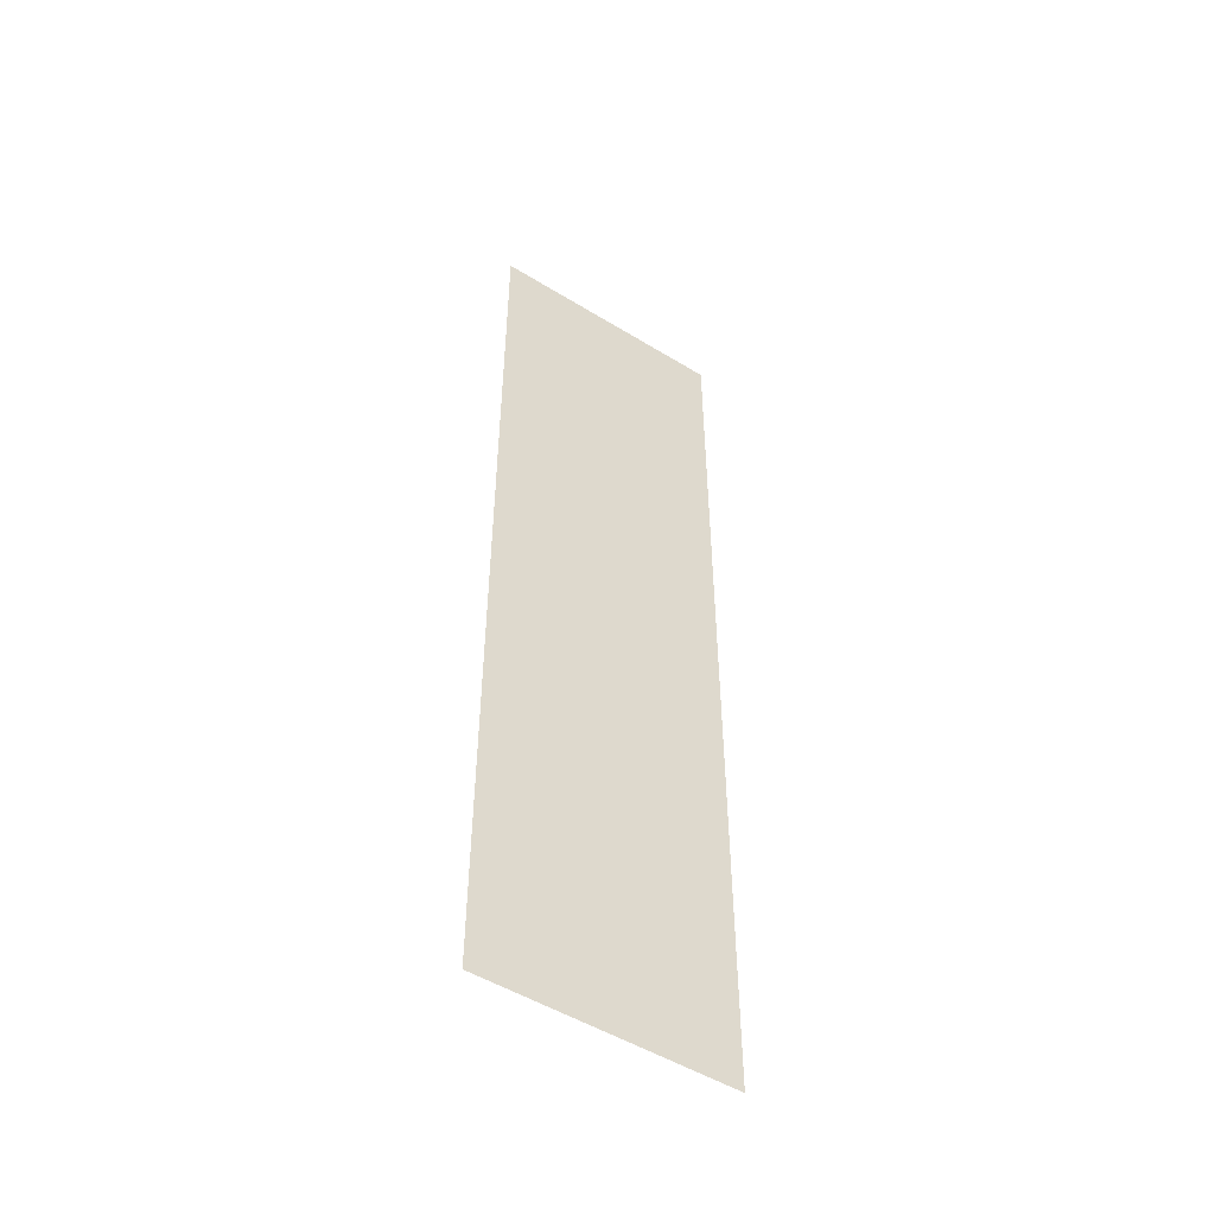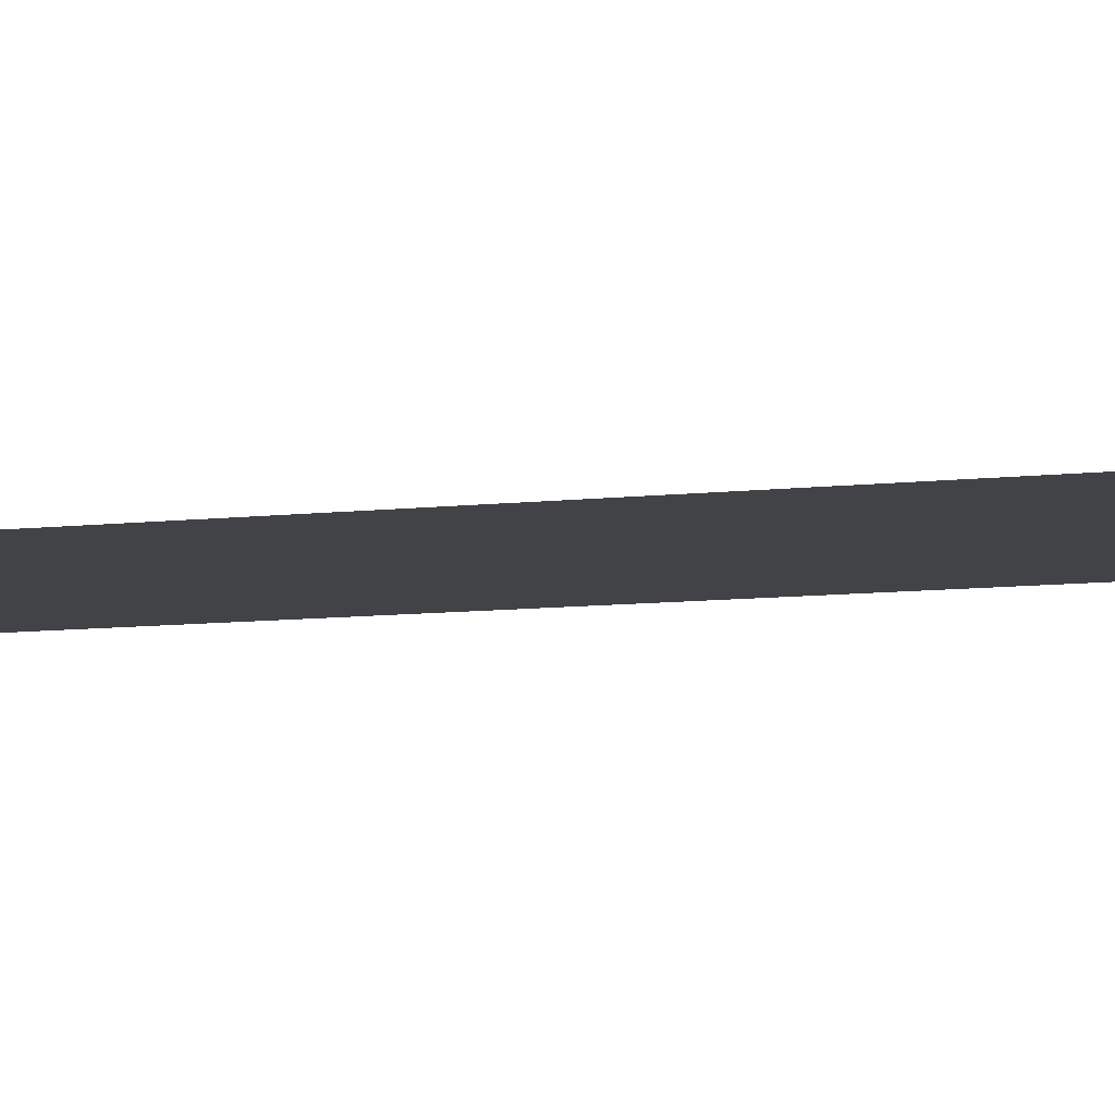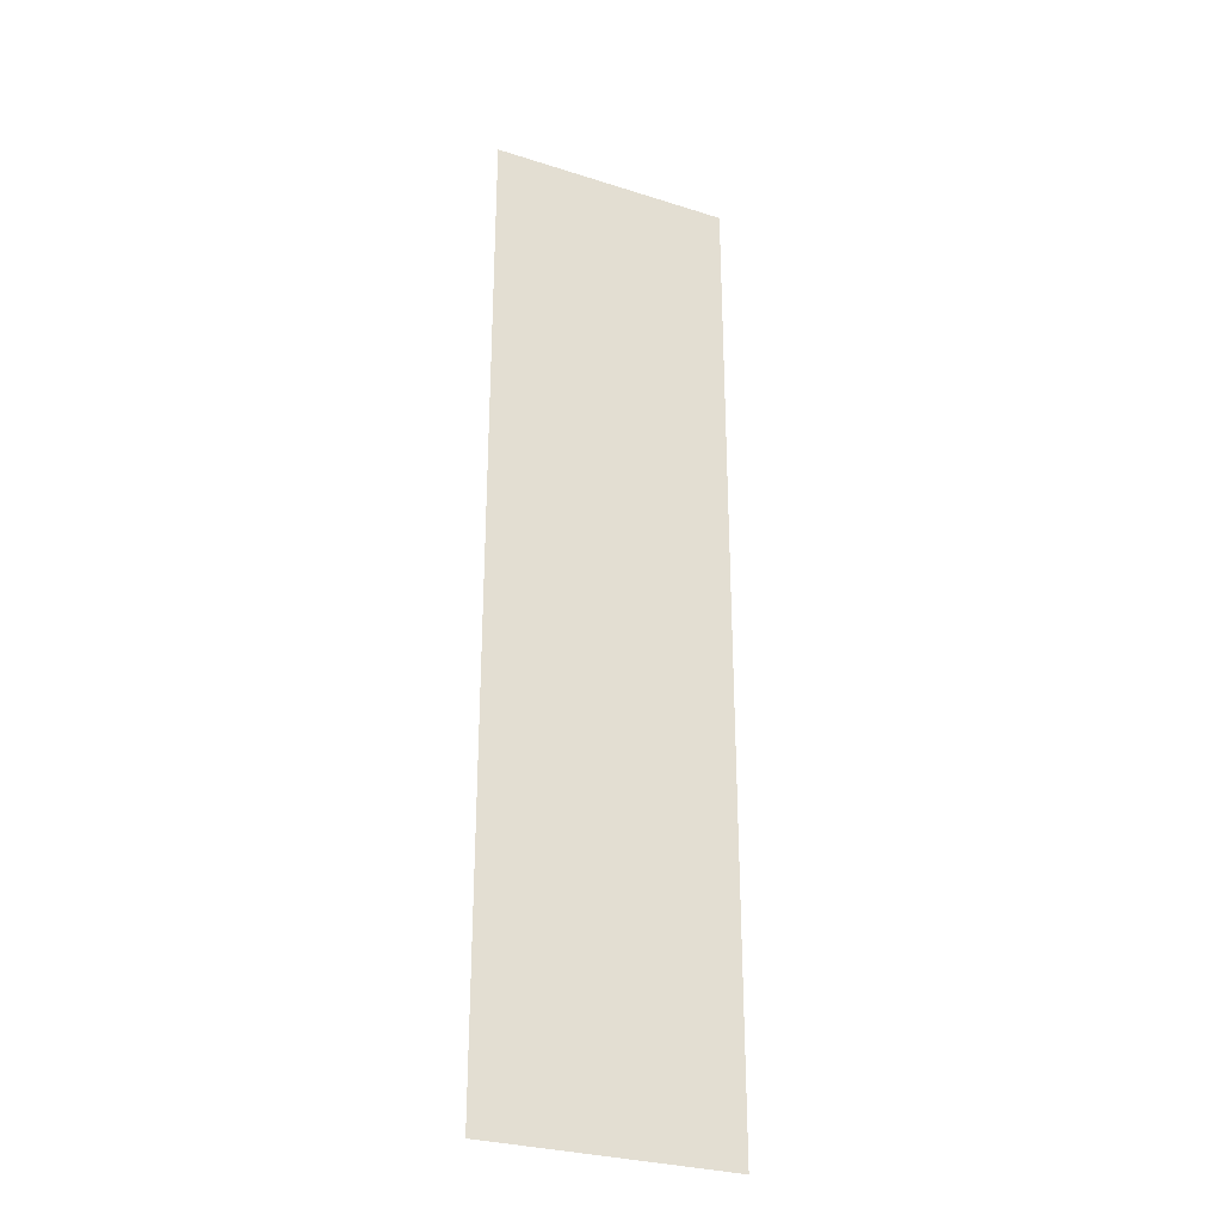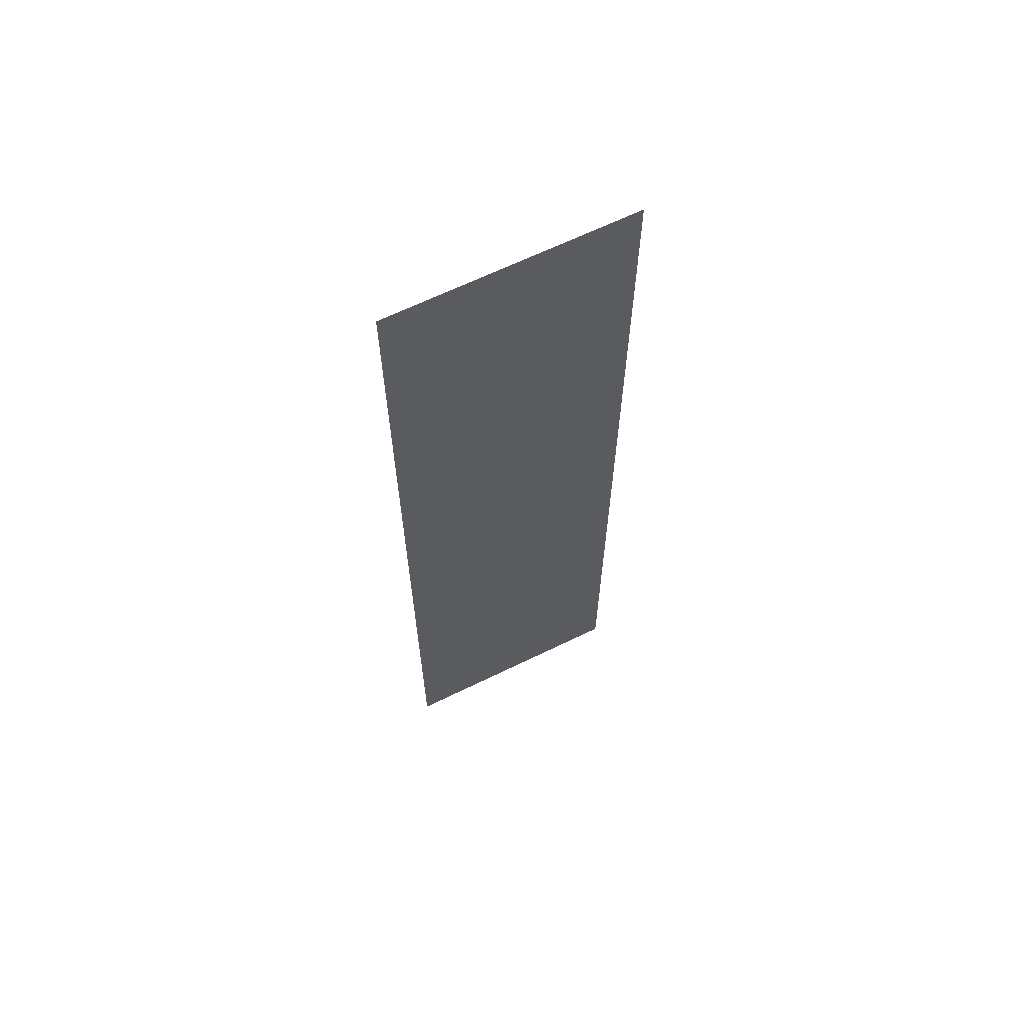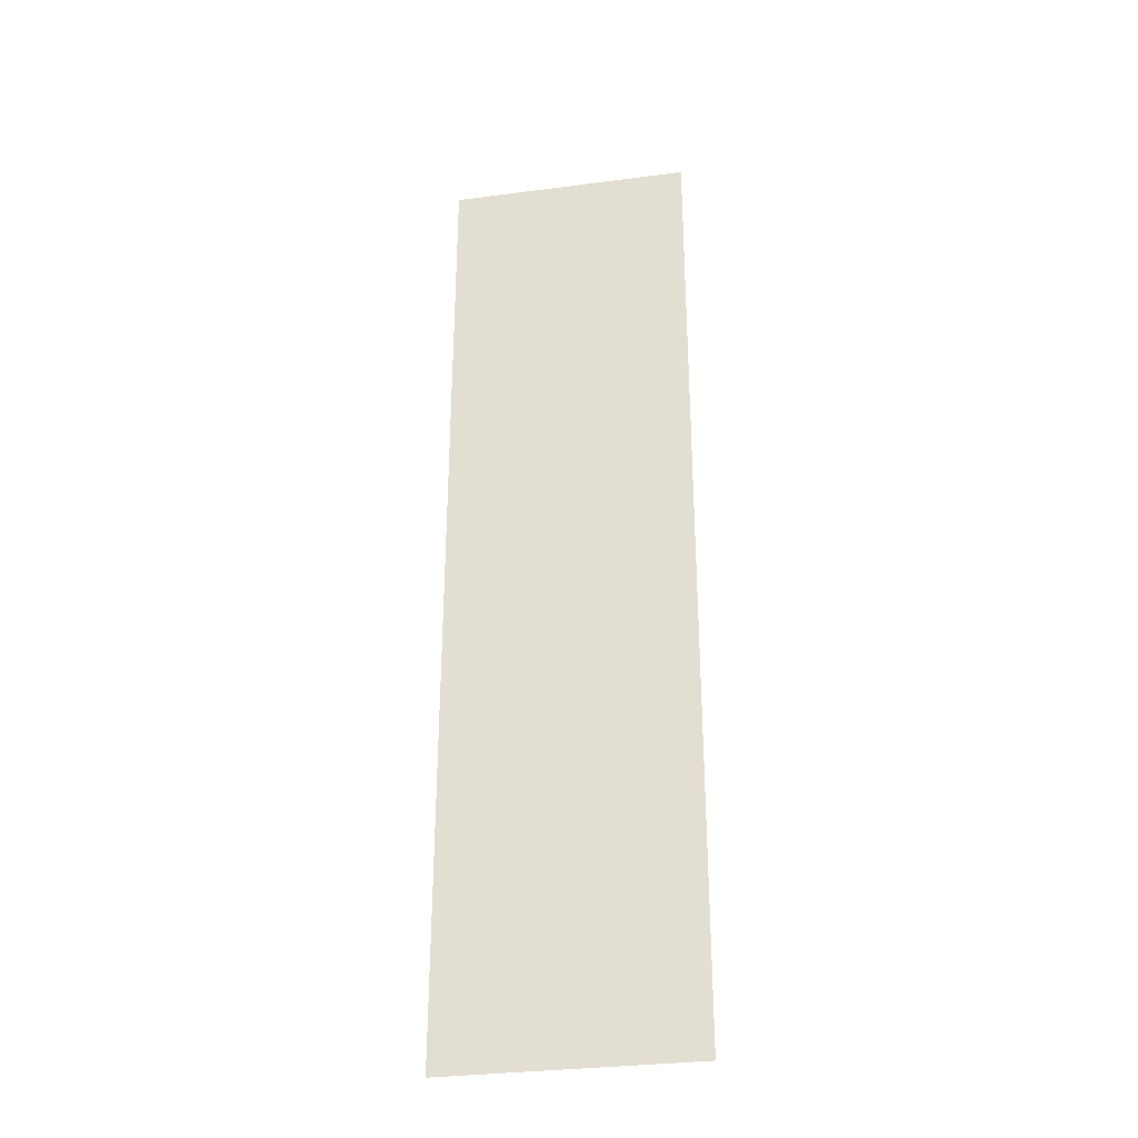
<metadata>
{"format":"obj","ext":"obj","renderer":"f3d","projection":"perspective","resolution":1024,"background":"white","views":[{"elev":-51.2,"azim":-33.7,"up":"+Y"},{"elev":-7.5,"azim":-69.5,"up":"+Z"},{"elev":-29.3,"azim":-25.2,"up":"+Y"},{"elev":65.5,"azim":153.9,"up":"+Y"},{"elev":-32.0,"azim":10.4,"up":"+Y"}]}
</metadata>
<code>
v -1680 -1368 0
v -1704 -1368 0
v -1704 -1344 0
v -1680 -1344 0
v -1680 -1392 0
v -1704 -1392 0
v -1704 -1368 0
v -1680 -1368 0
v -1680 -1416 0
v -1704 -1416 0
v -1704 -1392 0
v -1680 -1392 0
v -1680 -1440 0
v -1704 -1440 0
v -1704 -1416 0
v -1680 -1416 0
g SalleS-SF_mesh_0002
f 1 2 3 4
f 5 6 7 8
f 9 10 11 12
f 13 14 15 16

</code>
